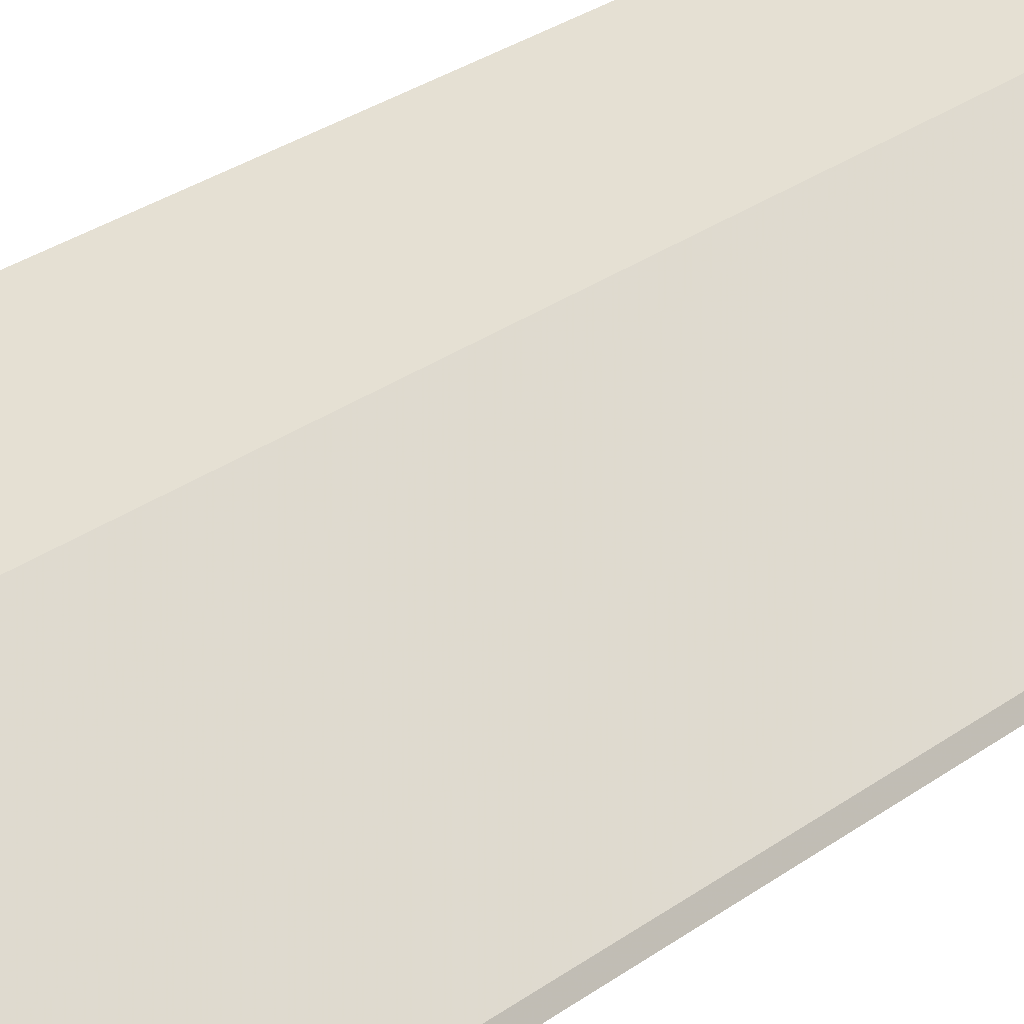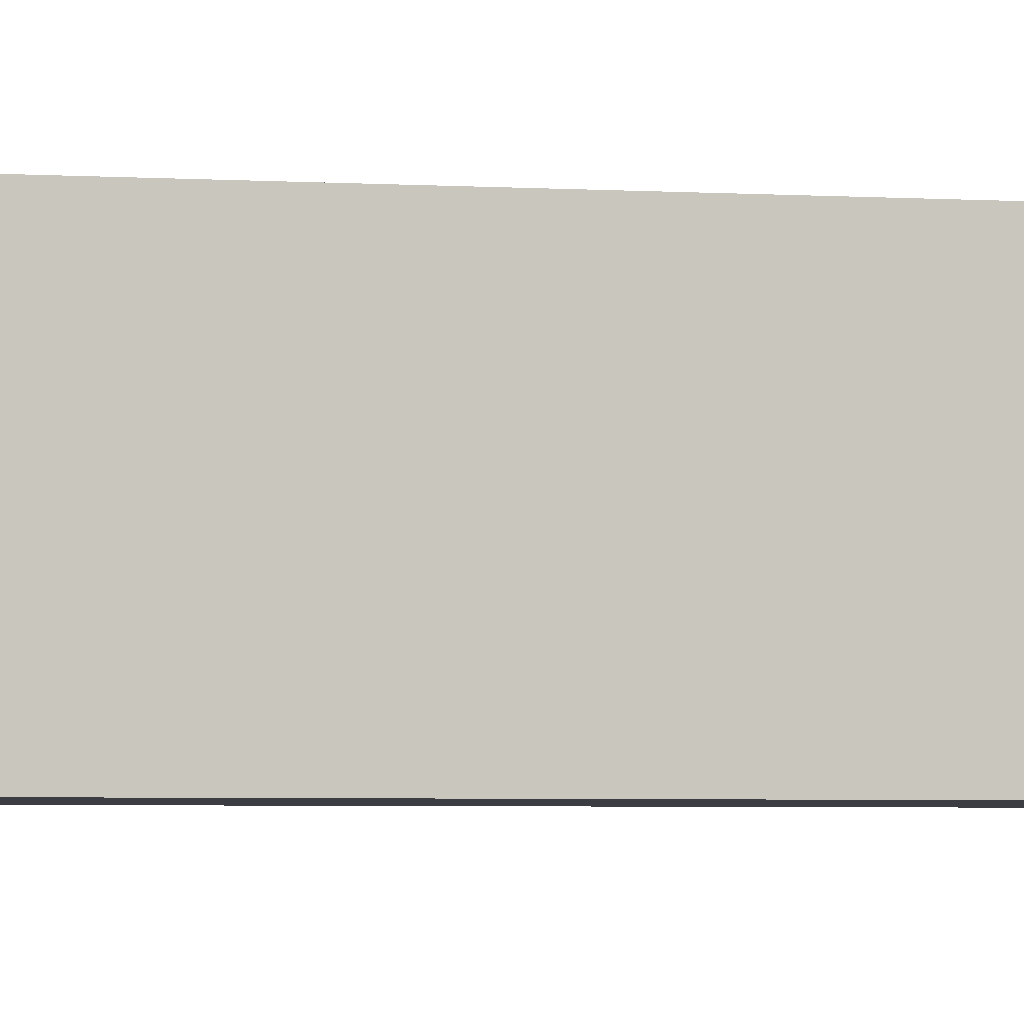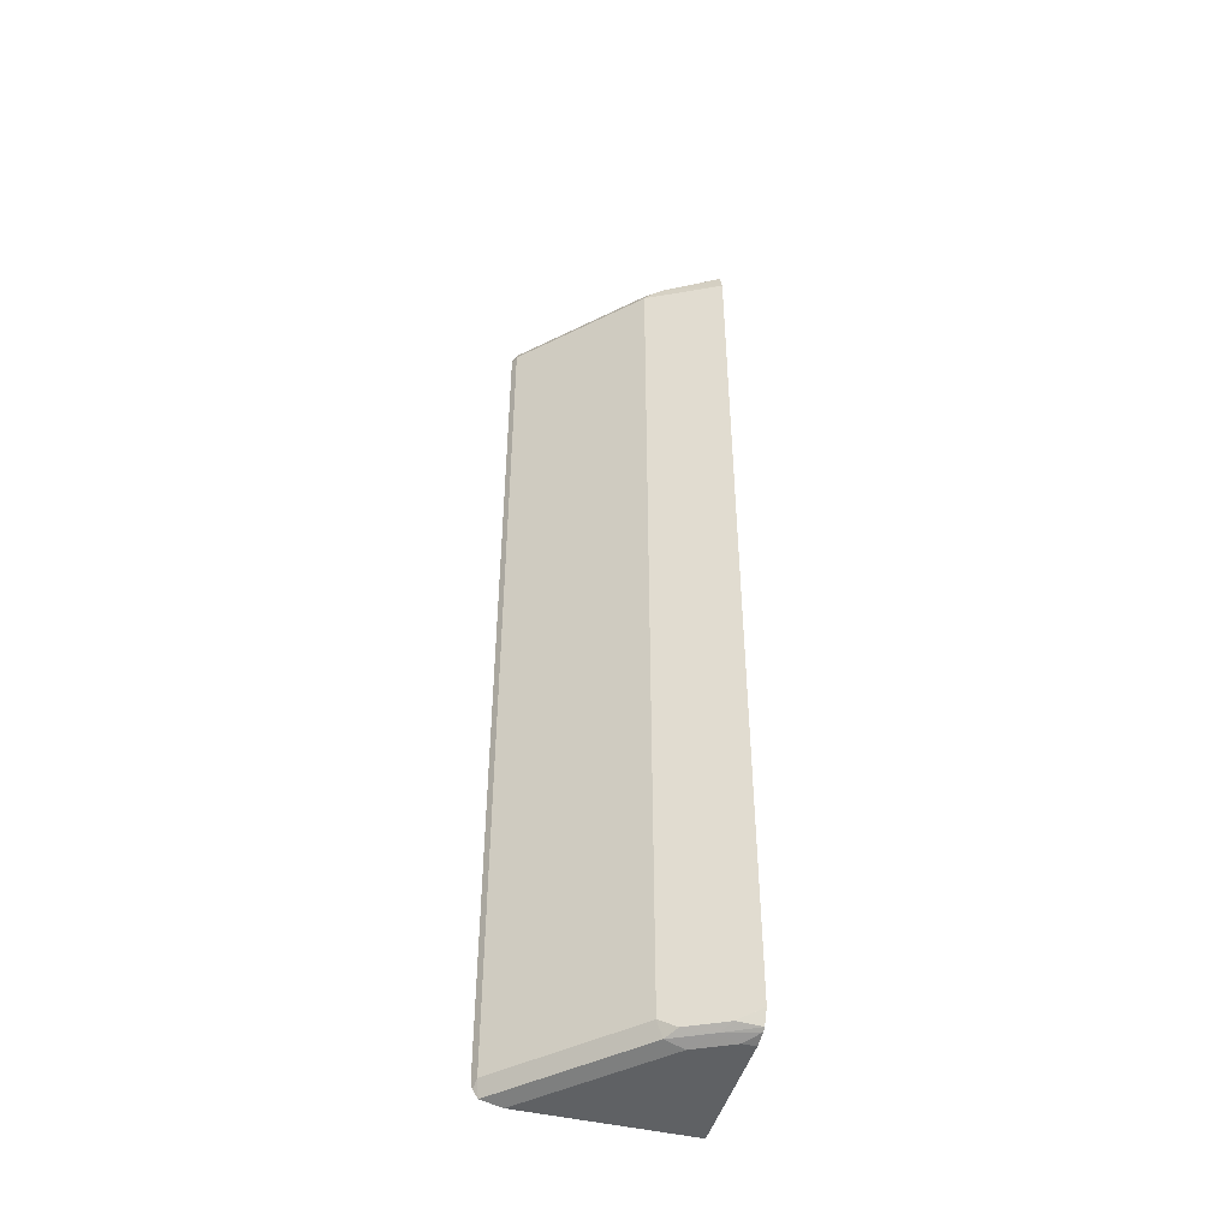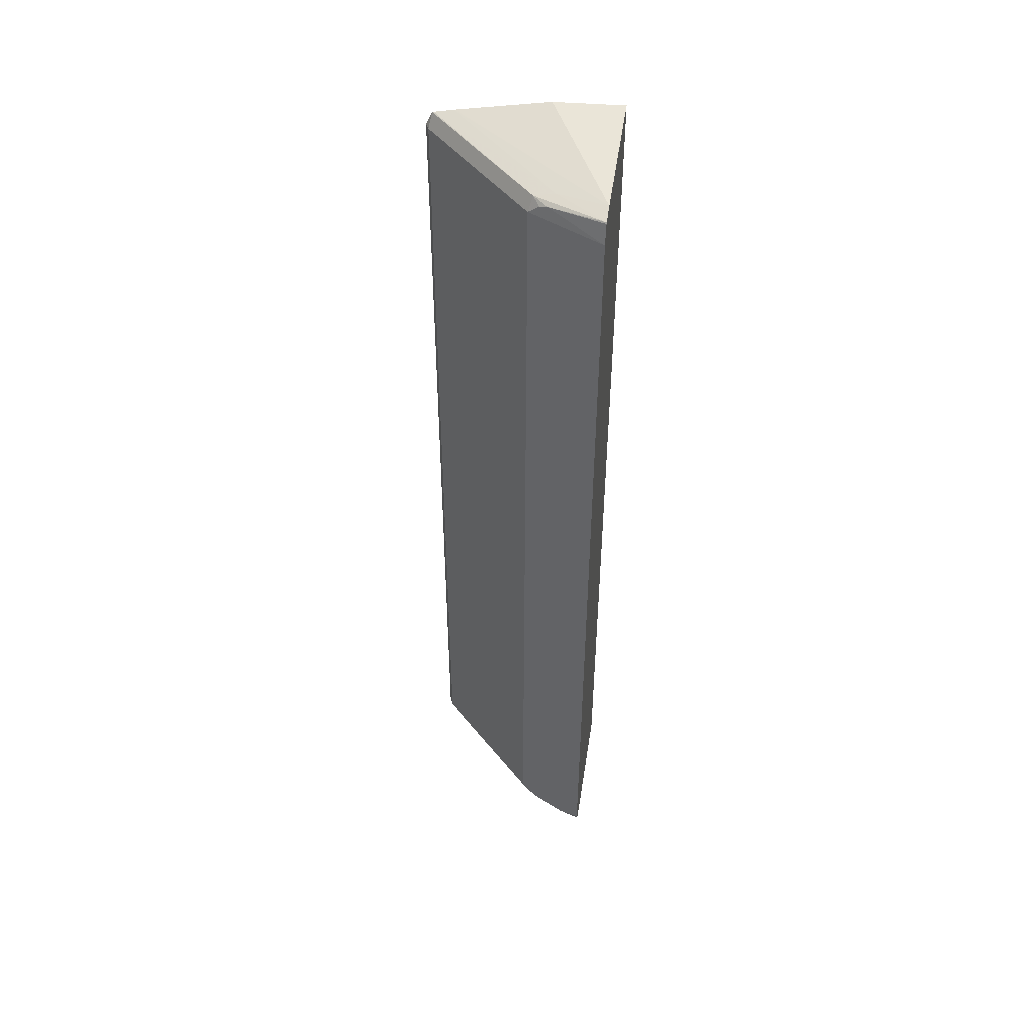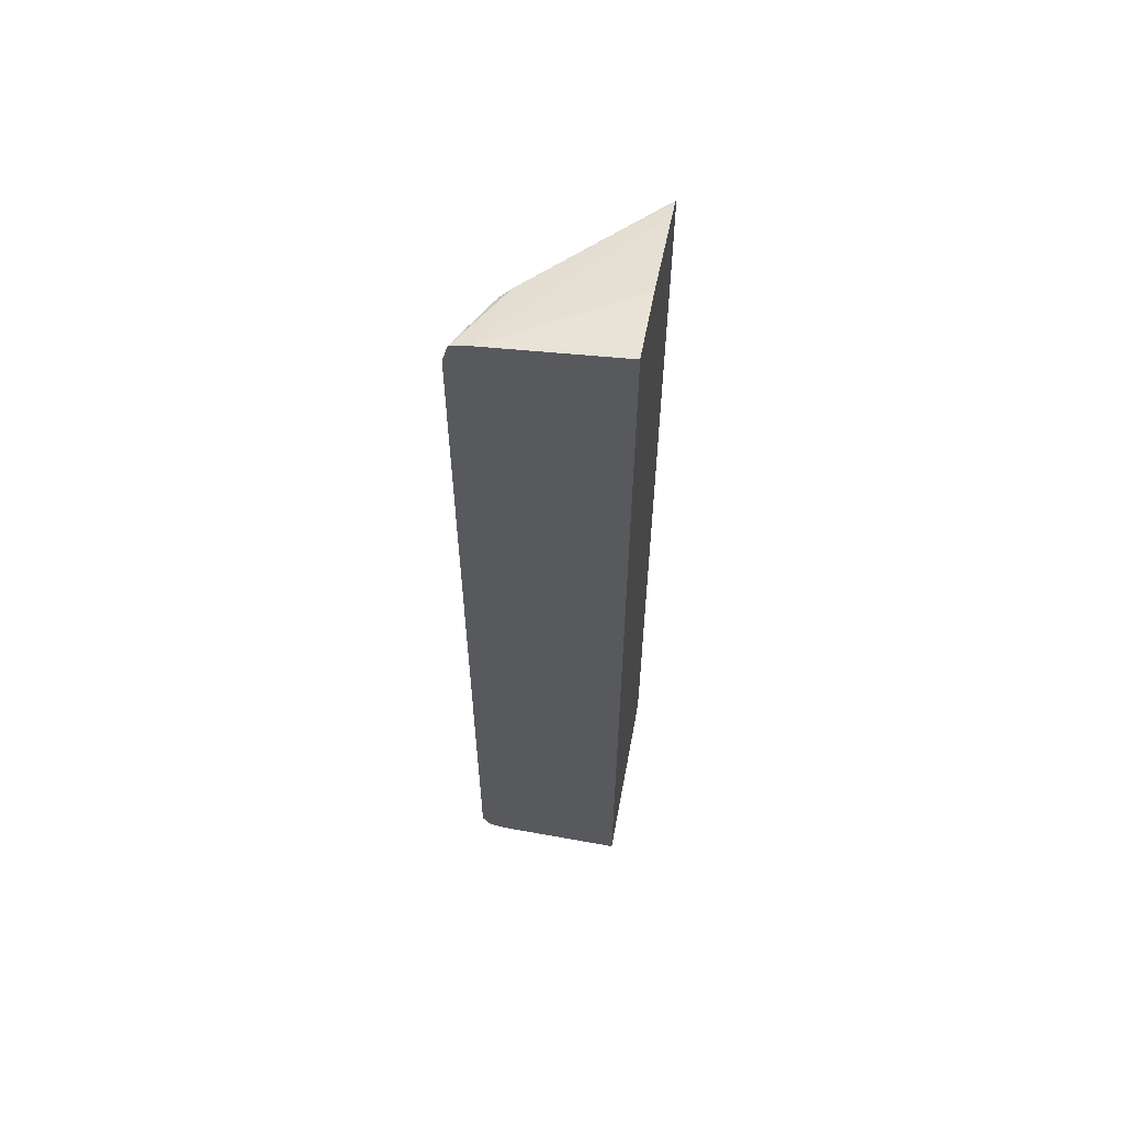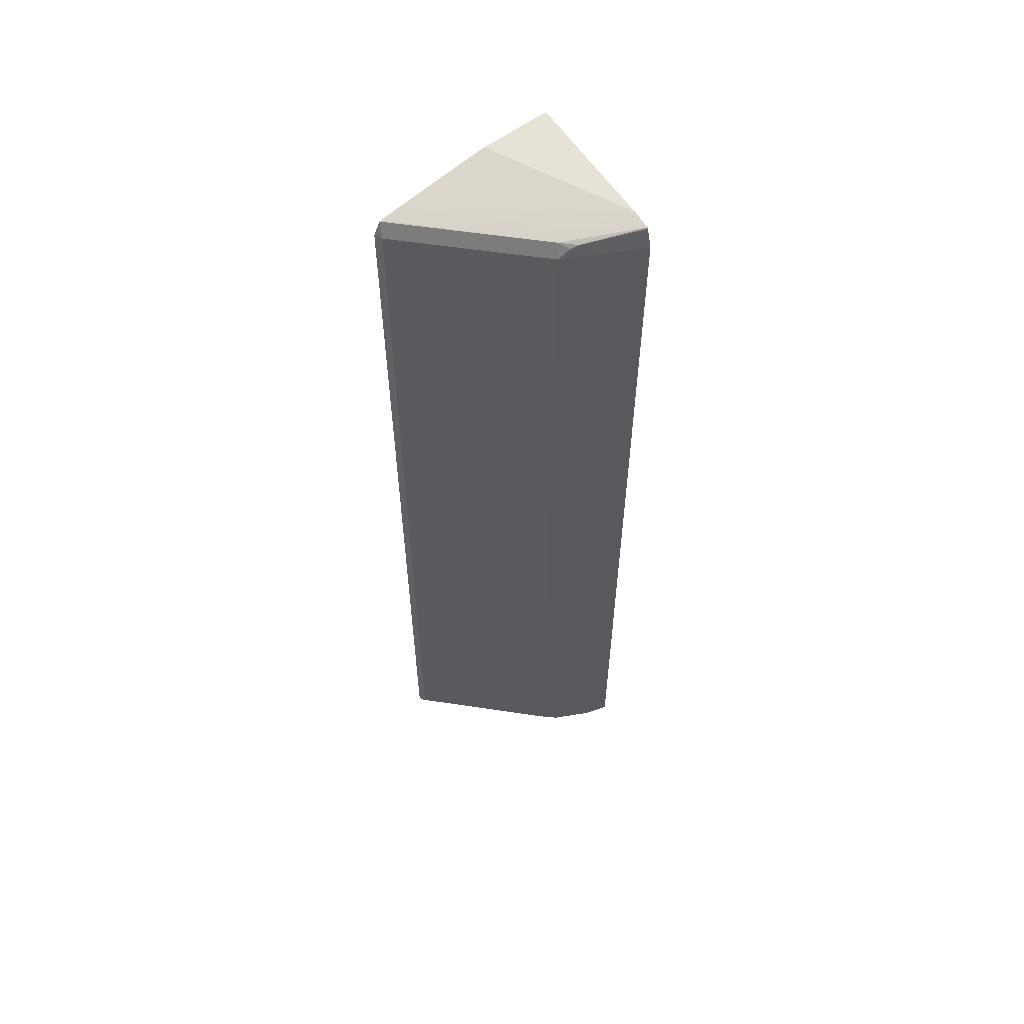
<metadata>
{"format":"obj","ext":"obj","renderer":"f3d","projection":"perspective","resolution":1024,"background":"white","views":[{"elev":21.8,"azim":-144.7,"up":"+Z"},{"elev":-2.9,"azim":74.4,"up":"+Z"},{"elev":-45.7,"azim":-15.4,"up":"+Y"},{"elev":47.3,"azim":8.8,"up":"+Y"},{"elev":59.5,"azim":100.6,"up":"+Y"},{"elev":57.3,"azim":-36.1,"up":"+Y"}]}
</metadata>
<code>
v -0.4127 -0.8244 0.3104
v -0.4112 -0.8304 0.3104
v -0.4091 -0.8244 0.3175
v -0.4127 0.0732 0.3104
v -0.4063 -0.8381 0.3104
v -0.3114 -0.8381 0.4053
v -0.2992 -0.8244 0.4274
v -0.4091 0.0732 0.3175
v -0.4066 0.08648 0.3104
v -0.3857 -0.8427 0.3104
v -0.3481 -0.8427 0.3481
v -0.3114 -0.8427 0.3847
v -0.2748 -0.8427 0.4213
v -0.2931 -0.8381 0.4236
v -0.284 -0.8335 0.4351
v -0.2382 -0.8244 0.458
v -0.2992 0.0732 0.4274
v -0.3137 0.08695 0.403
v -0.4063 0.08695 0.3104
v -0.2258 -0.8427 0.3104
v -0.2382 -0.8427 0.4397
v -0.2565 -0.8381 0.442
v -0.2473 -0.8335 0.4534
v -0.226 -0.8244 0.4641
v -0.2382 0.05495 0.458
v -0.226 0.0732 0.4641
v -0.2258 0.07348 0.4641
v -0.2885 0.08237 0.4305
v -0.2954 0.08695 0.4213
v -0.4051 0.08751 0.3104
v -0.2258 -0.8427 0.4397
v -0.2258 0.1131 0.3104
v -0.2258 -0.8396 0.4535
v -0.2258 -0.8376 0.4575
v -0.2258 -0.8244 0.4642
v -0.2258 0.0732 0.4642
v -0.2809 0.08545 0.4336
v -0.2258 0.09275 0.4588
v -0.2258 0.09387 0.458
v -0.2748 0.09153 0.4213
v -0.3856 0.09181 0.3104
v -0.2941 0.1099 0.3104
v -0.2931 0.1099 0.3114
v -0.2258 0.0979 0.44
v -0.3842 0.0921 0.3104
f 21 31 33
f 20 38 27
f 20 27 36
f 20 34 33
f 20 35 34
f 20 33 31
f 20 39 38
f 20 36 35
f 20 44 39
f 17 26 27
f 18 30 19
f 18 29 30
f 17 29 18
f 17 28 29
f 17 27 28
f 16 26 25
f 17 25 26
f 21 33 22
f 20 32 44
f 22 33 34
f 41 44 45
f 23 35 24
f 16 24 26
f 42 45 44
f 42 44 43
f 40 44 41
f 39 44 40
f 37 38 39
f 32 43 44
f 32 42 43
f 30 40 41
f 29 40 30
f 29 39 40
f 29 37 39
f 28 37 29
f 27 38 37
f 27 37 28
f 26 36 27
f 24 36 26
f 24 35 36
f 23 34 35
f 22 34 23
f 15 22 23
f 10 21 13
f 15 23 24
f 3 7 17
f 3 5 6
f 2 5 3
f 1 5 2
f 1 10 5
f 1 20 10
f 1 32 20
f 1 42 32
f 3 17 8
f 1 45 42
f 1 30 41
f 1 19 30
f 1 9 19
f 1 4 9
f 1 8 4
f 1 3 8
f 1 2 3
f 15 24 16
f 1 41 45
f 4 8 9
f 3 6 7
f 5 11 12
f 14 22 15
f 13 22 14
f 13 21 22
f 10 12 11
f 10 13 12
f 10 31 21
f 5 10 11
f 8 19 9
f 8 18 19
f 10 20 31
f 7 25 17
f 7 16 25
f 7 15 16
f 7 14 15
f 6 14 7
f 6 13 14
f 6 12 13
f 5 12 6
f 8 17 18

</code>
